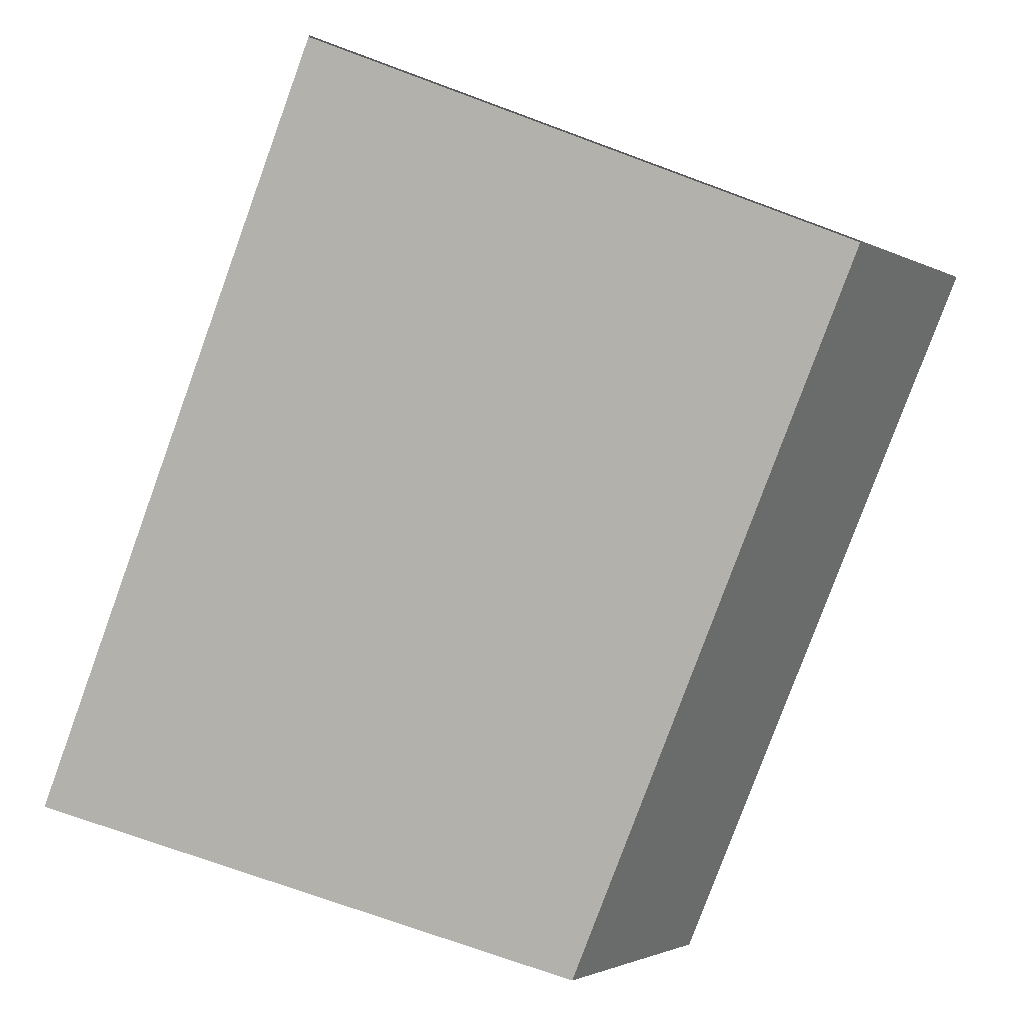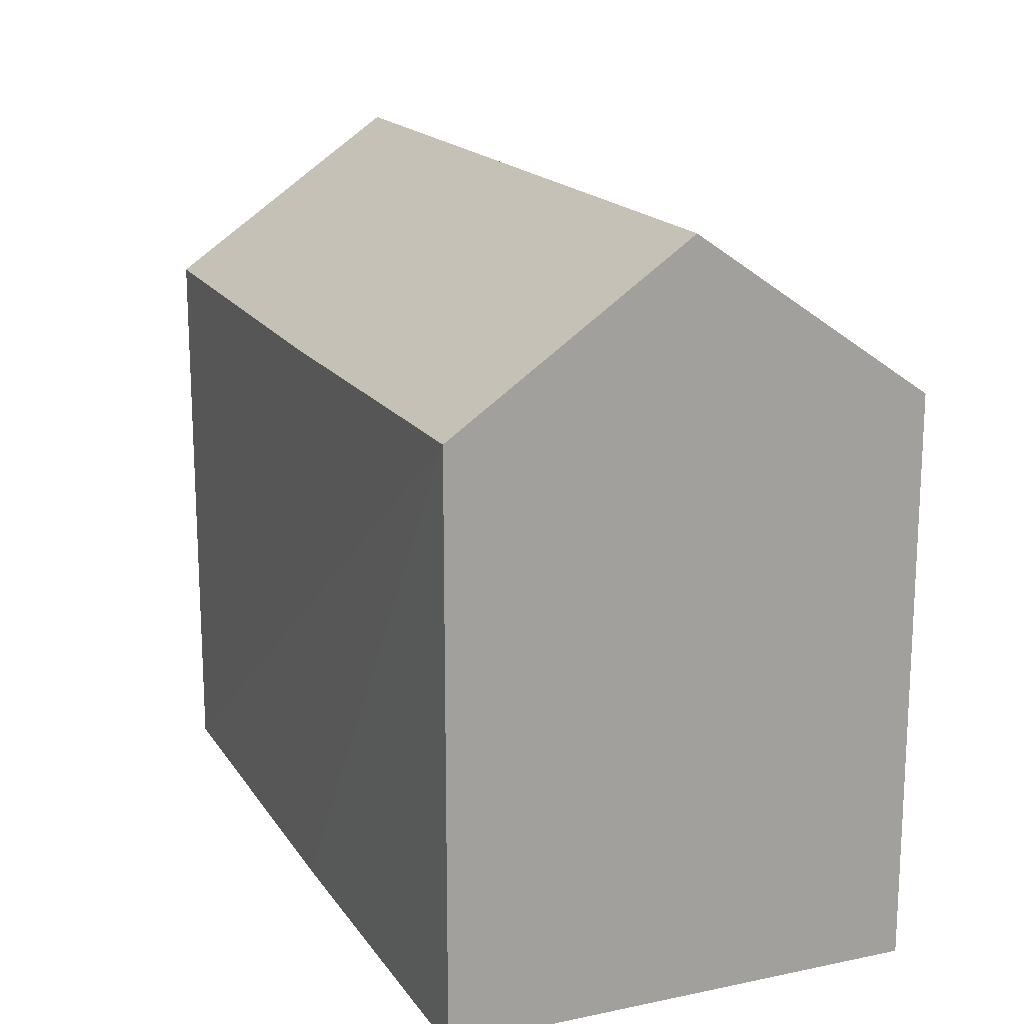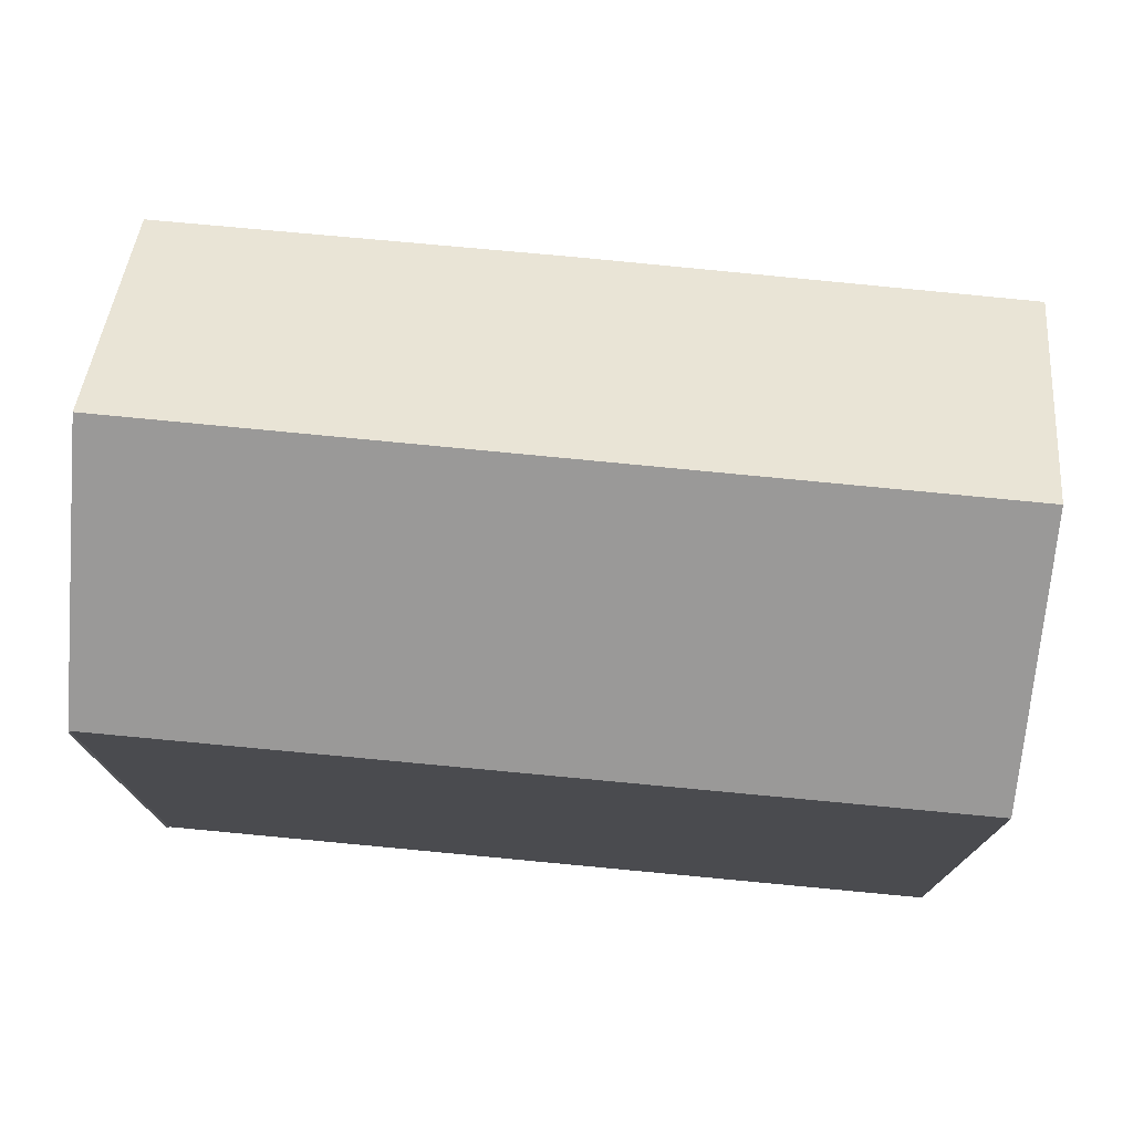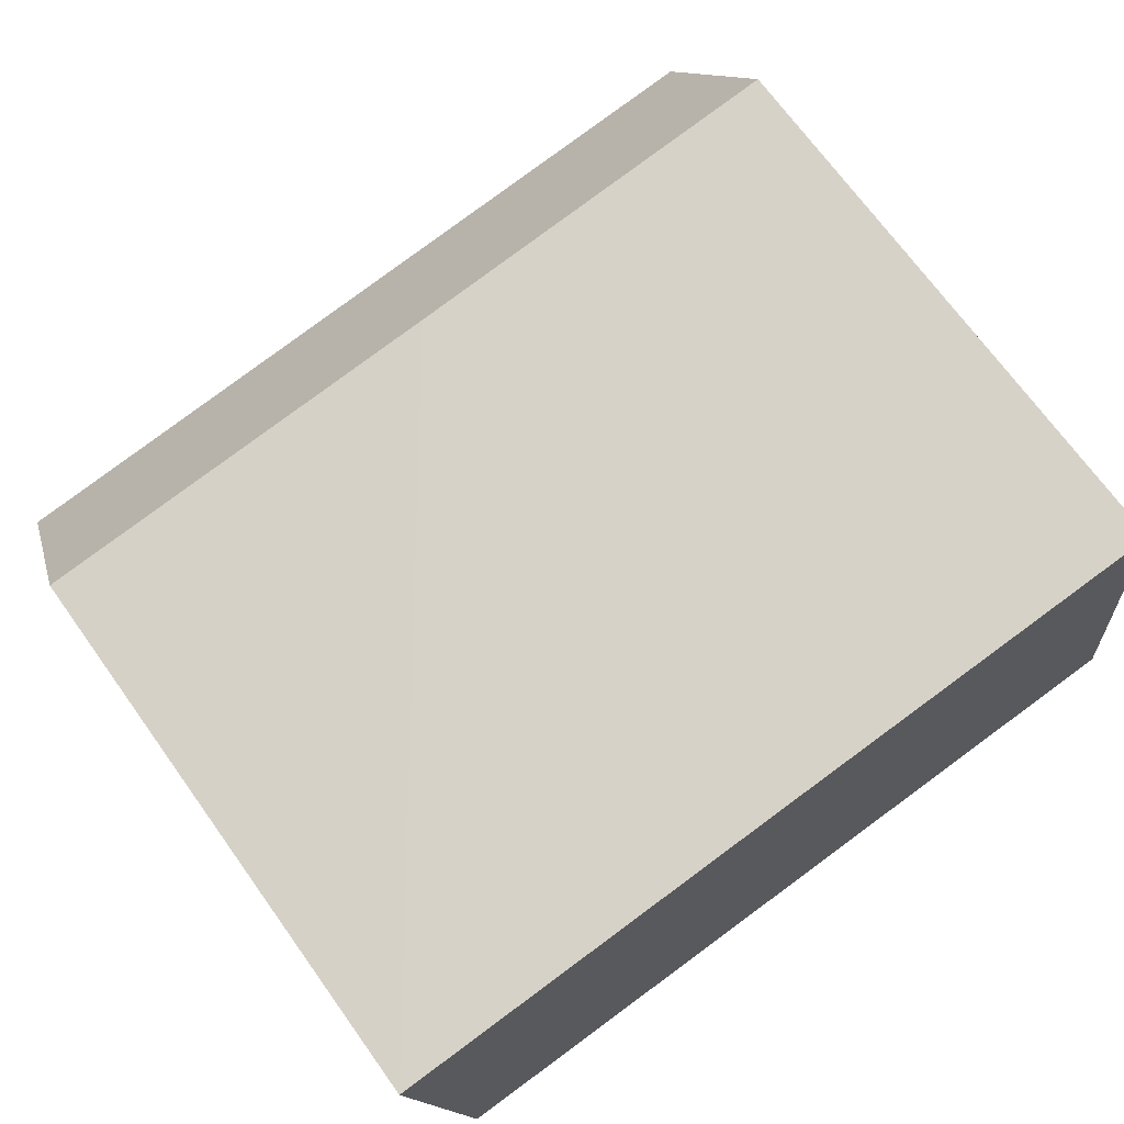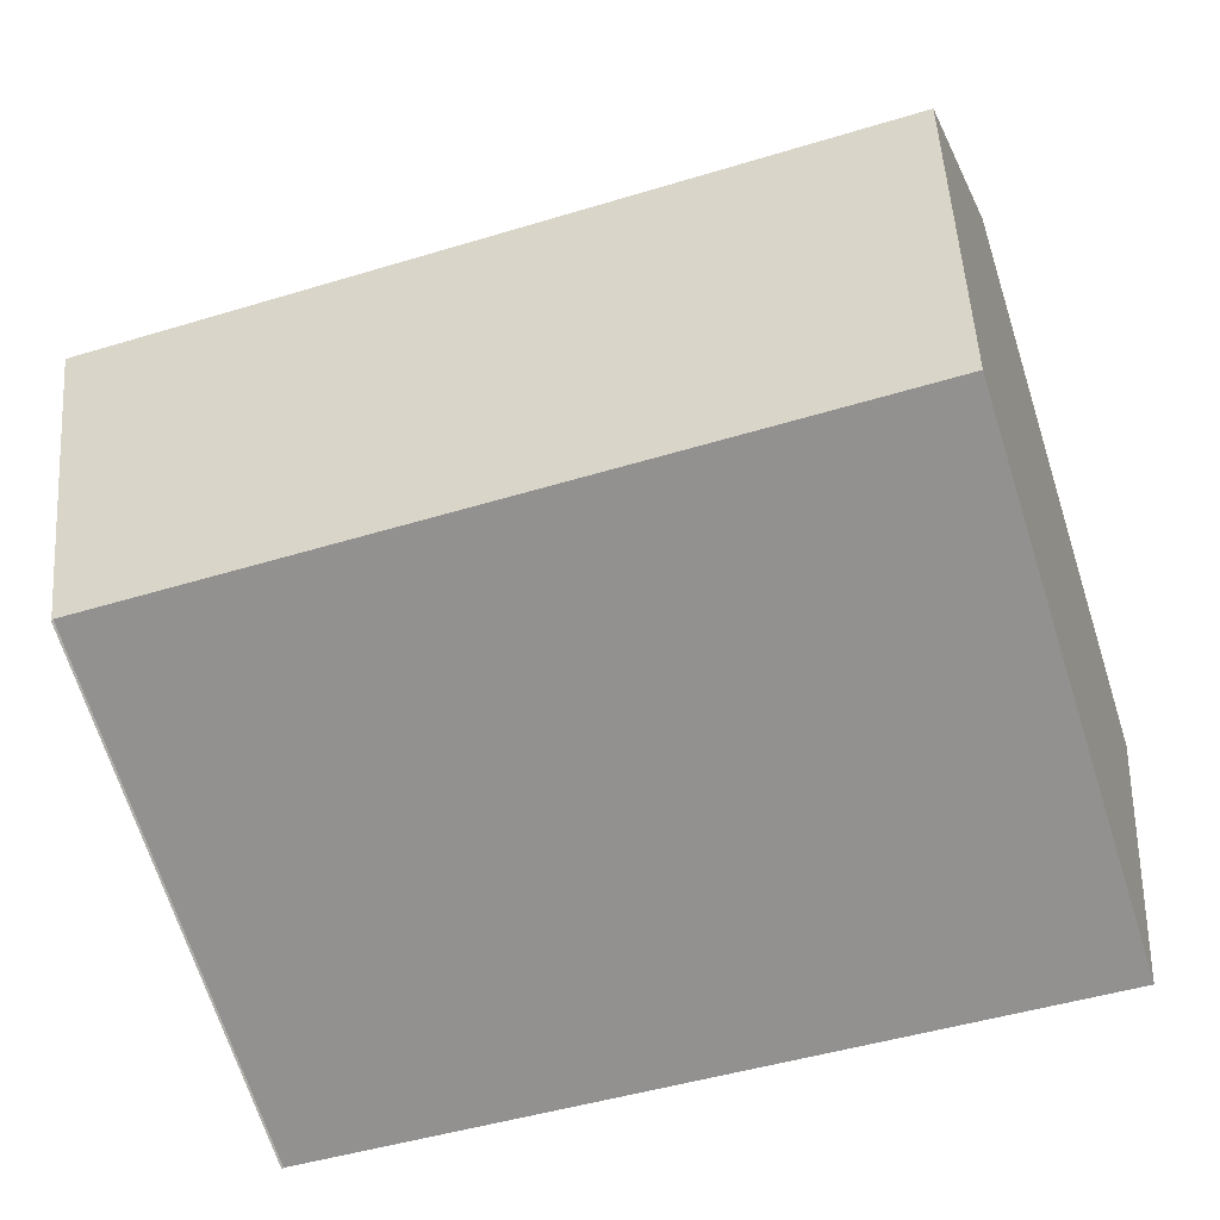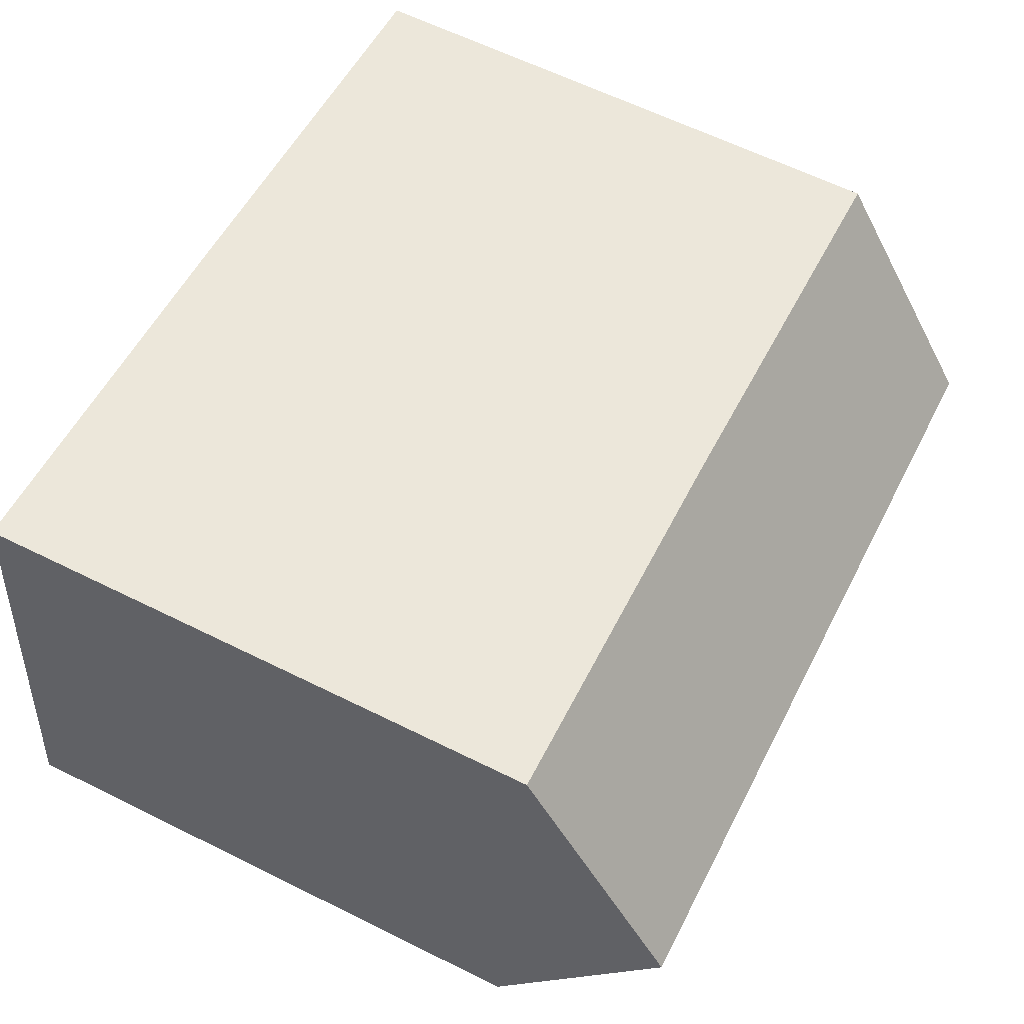
<metadata>
{"format":"obj","ext":"obj","renderer":"f3d","projection":"perspective","resolution":1024,"background":"white","views":[{"elev":-72.2,"azim":69.7,"up":"+Z"},{"elev":17.2,"azim":60.0,"up":"+Y"},{"elev":75.9,"azim":178.4,"up":"+Y"},{"elev":70.2,"azim":-35.7,"up":"+Z"},{"elev":-69.4,"azim":-162.3,"up":"+Z"},{"elev":62.3,"azim":116.7,"up":"+Z"}]}
</metadata>
<code>
v  18.12 11.82 -7.672
v  18.08 11.85 -7.64
v  17.49 15.26 -2.74
v  1.31 11.88 -9.695
v  0.656 15.26 -4.857
v  8.738 11.83 1.151
v  0 11.87 7.268e-16
v  16.87 11.87 2.121
v  0 0 0
v  8.738 -7.048e-17 1.151
v  16.87 -1.299e-16 2.121
v  18.12 4.698e-16 -7.672
v  17.49 1.678e-16 -2.74
v  18.08 4.678e-16 -7.64
v  1.31 5.936e-16 -9.695
v  0.656 2.974e-16 -4.857
g defaultobject
f 1 2 3
f 4 3 2
f 5 3 4
f 6 5 7
f 5 6 3
f 3 6 8
f 9 6 7
f 6 9 8
f 8 9 10
f 8 10 11
f 8 1 3
f 1 8 11
f 1 11 12
f 12 11 13
f 1 14 2
f 14 1 12
f 2 15 4
f 15 2 14
f 4 7 5
f 7 4 9
f 9 4 16
f 16 4 15
f 9 14 10
f 14 9 15
f 15 9 16
f 10 13 11
f 13 10 12
f 12 10 14

</code>
